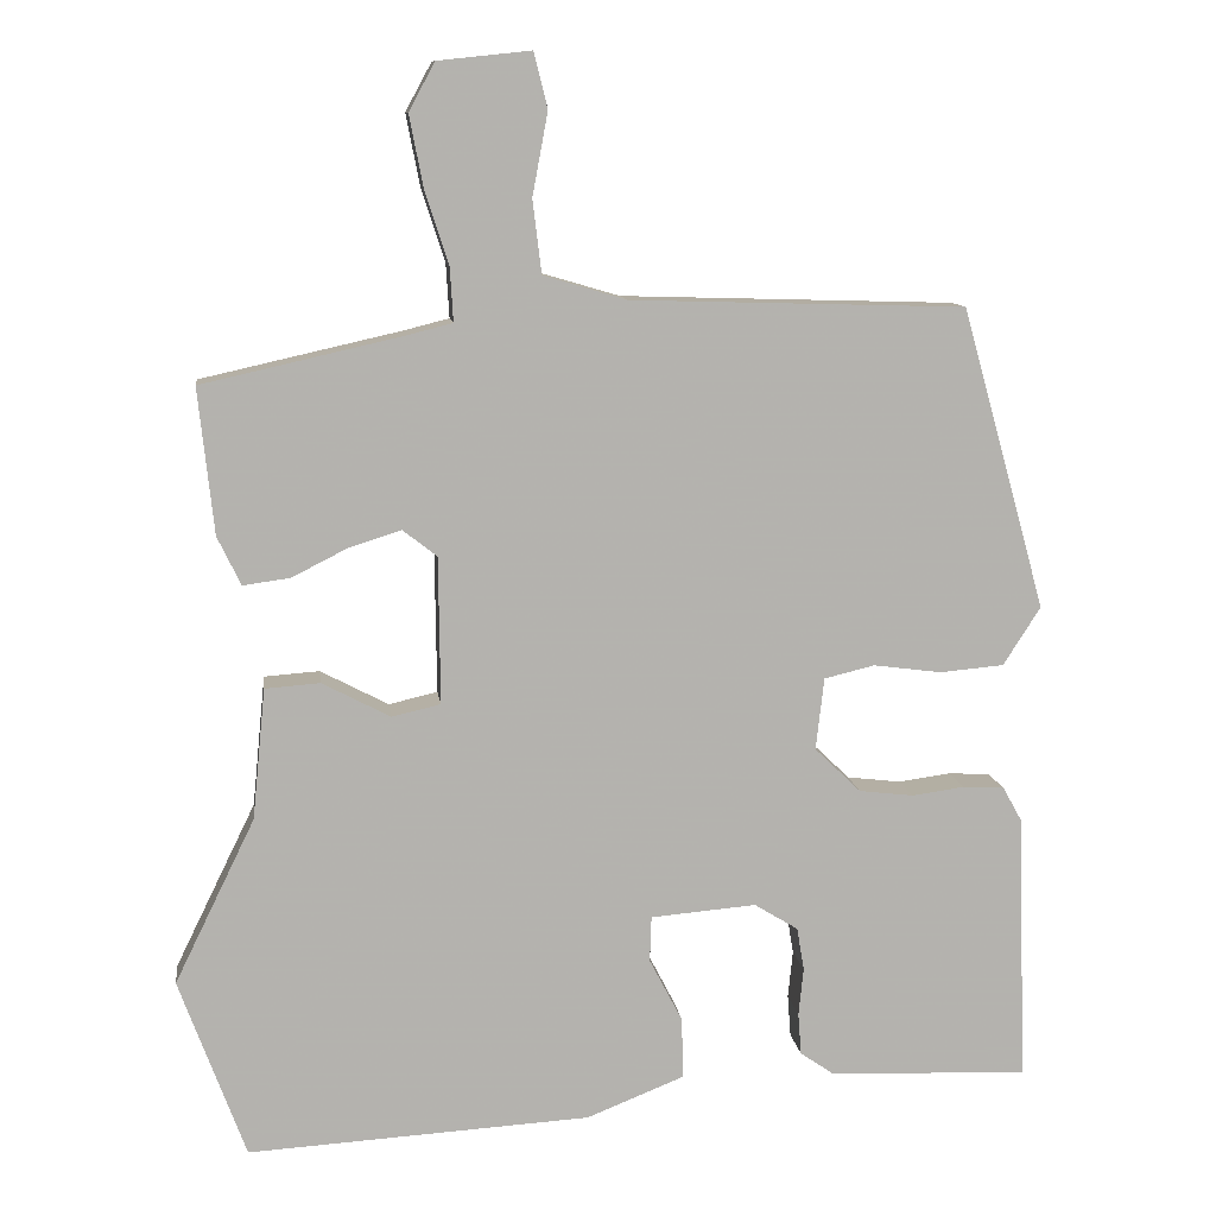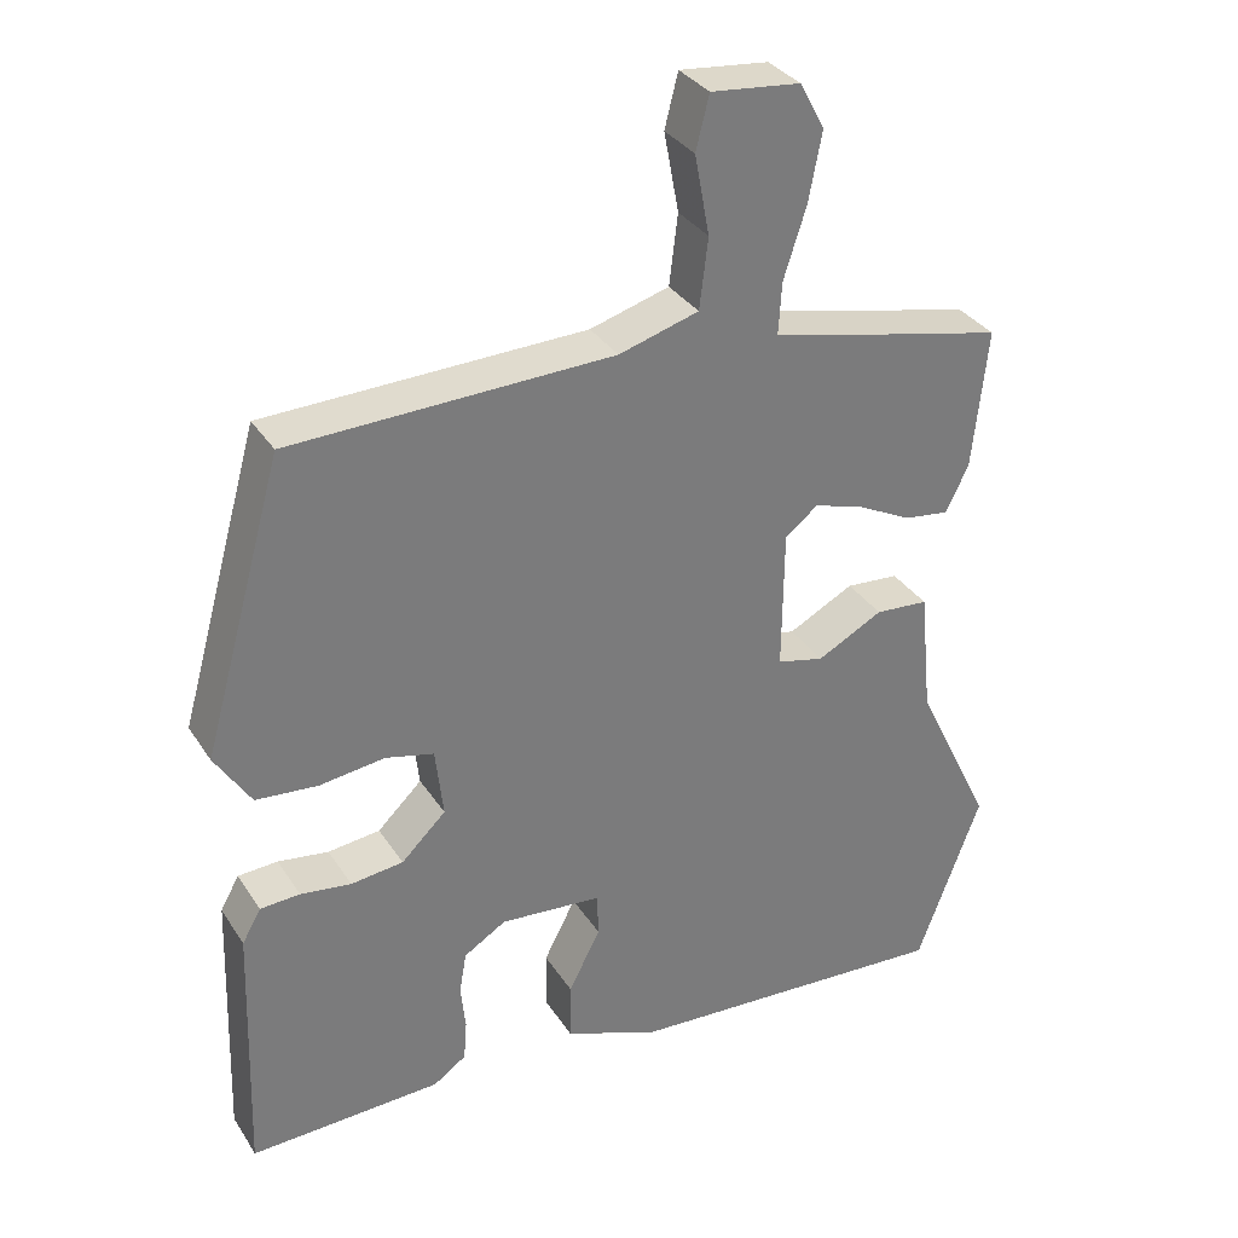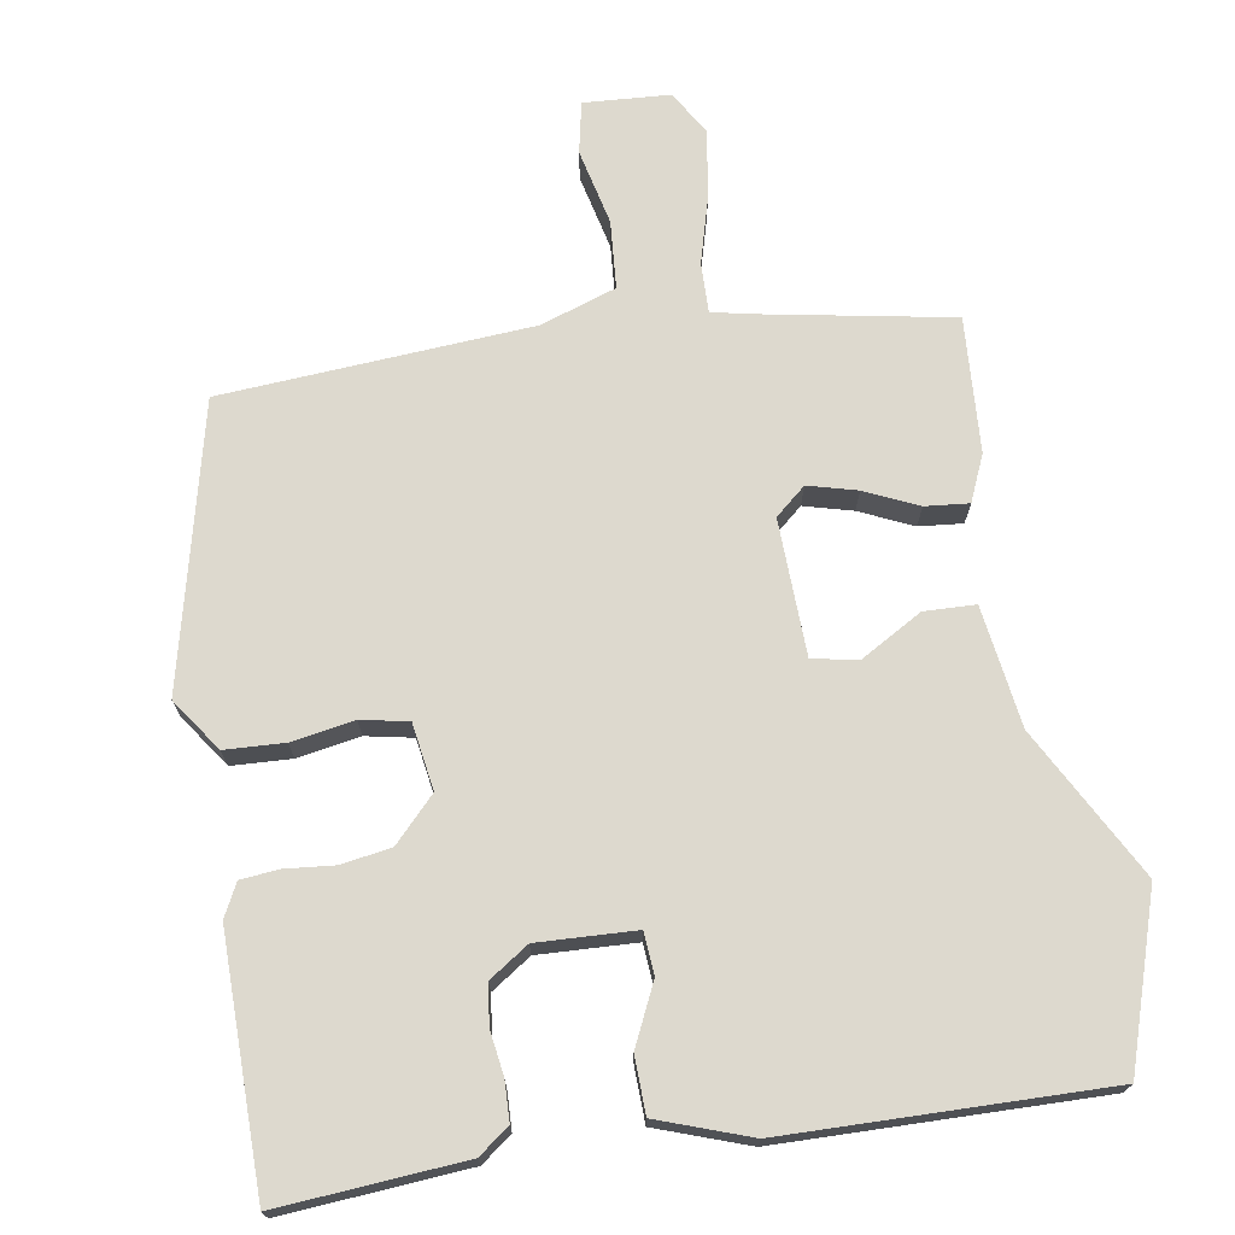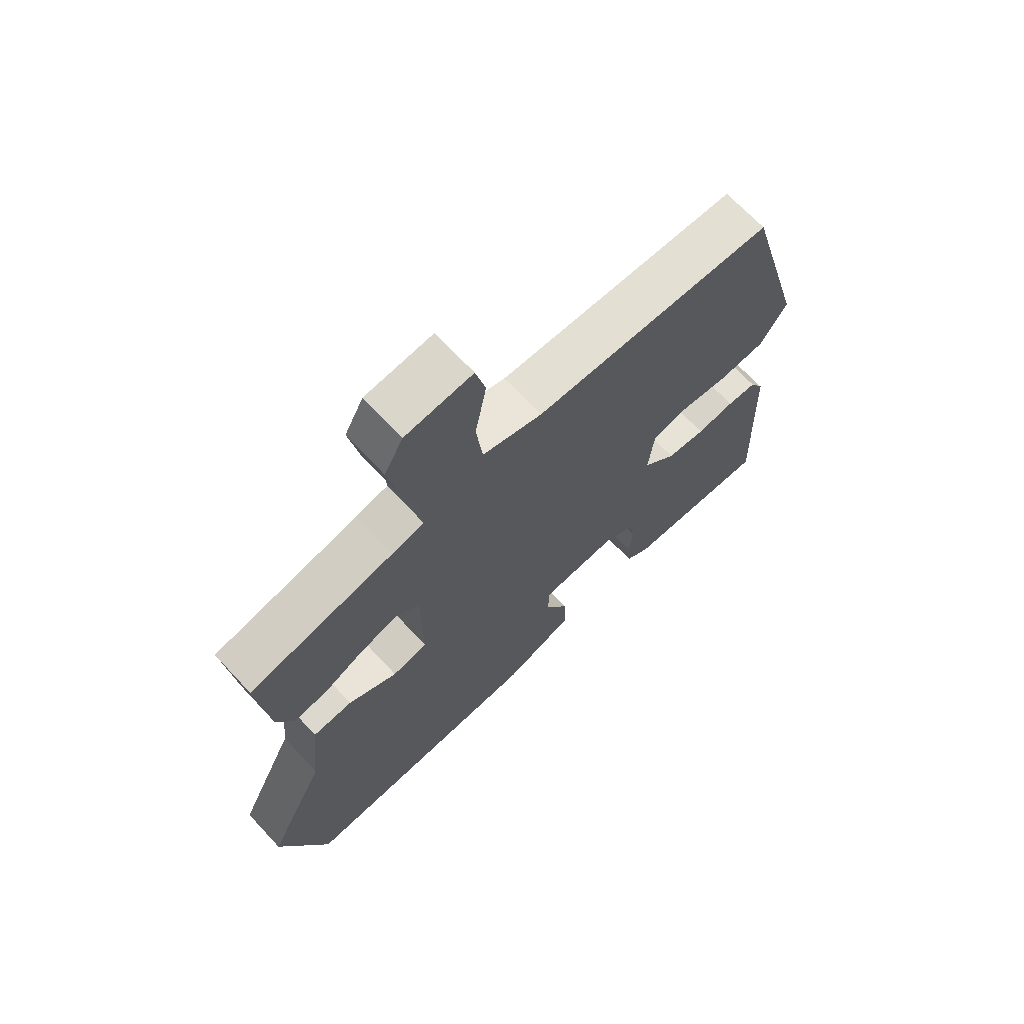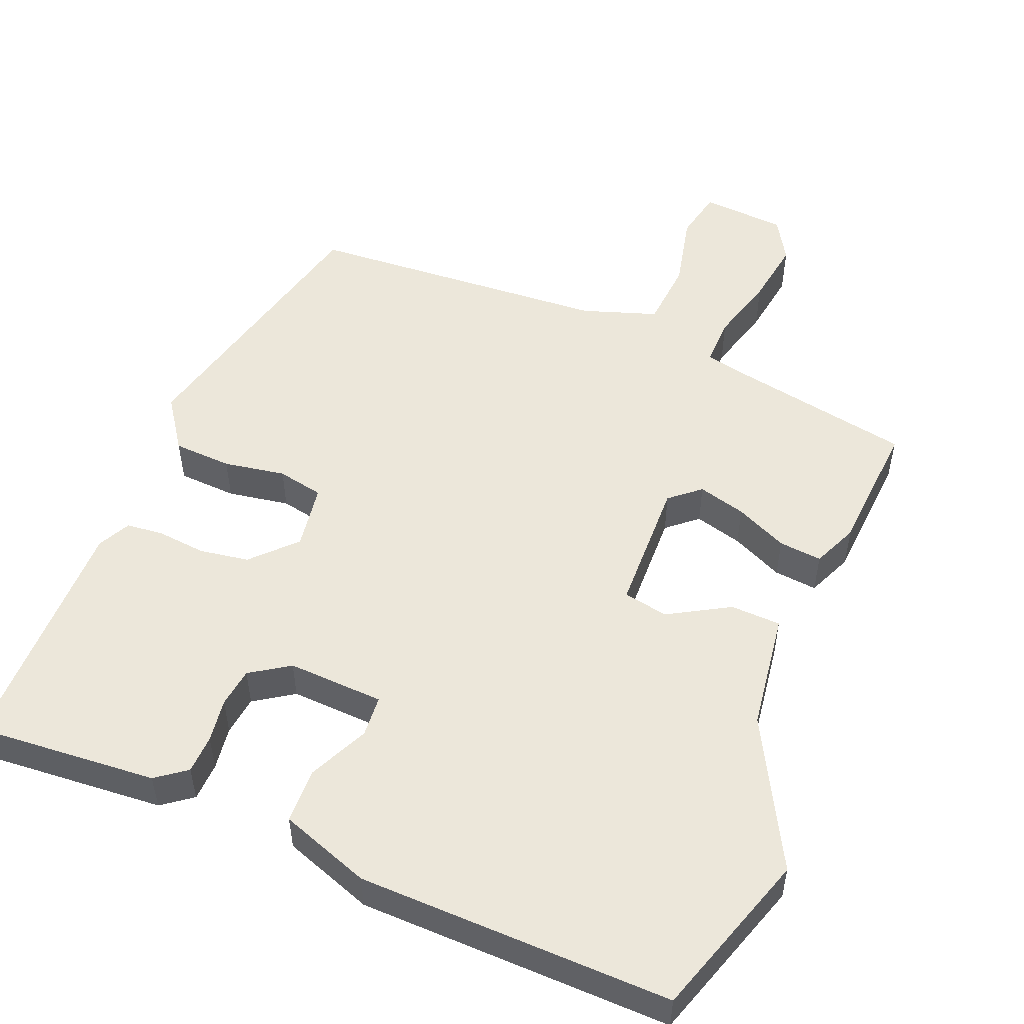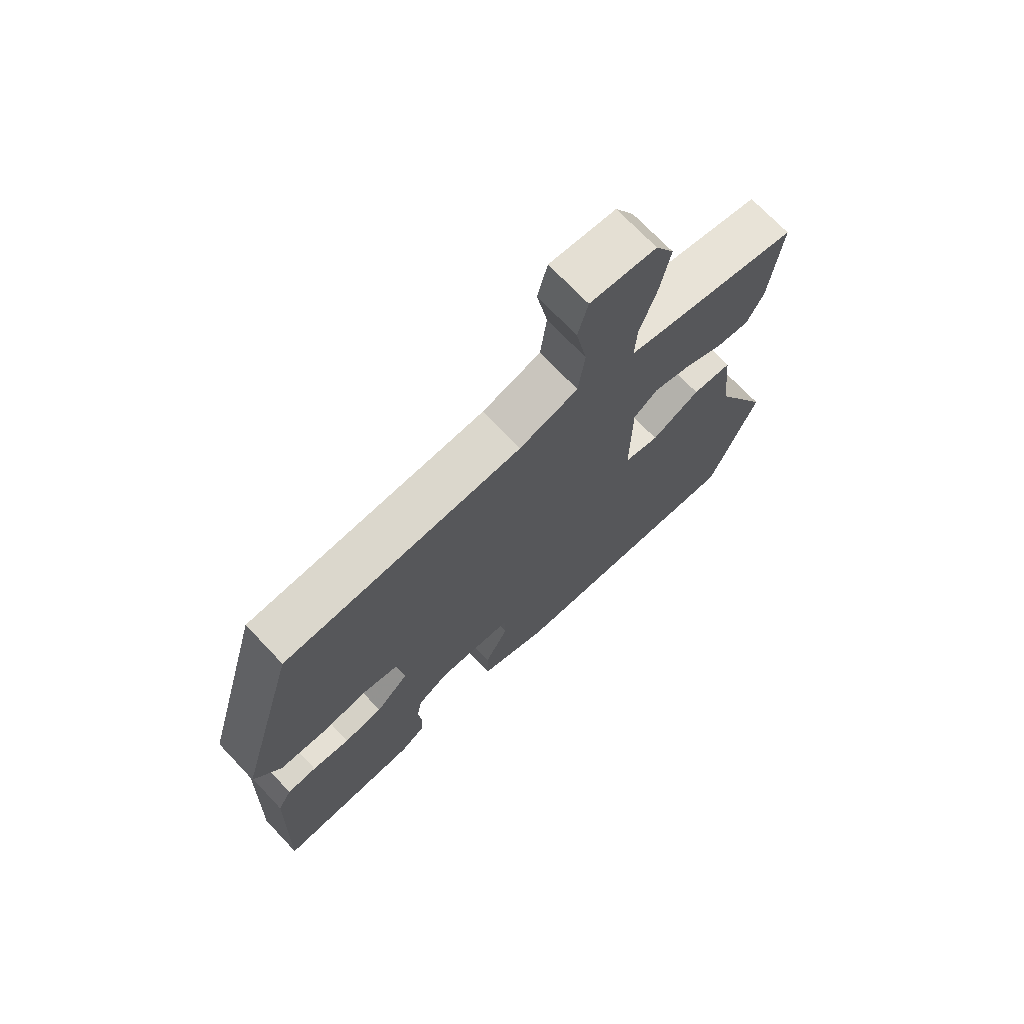
<metadata>
{"format":"obj","ext":"obj","renderer":"f3d","projection":"perspective","resolution":1024,"background":"white","views":[{"elev":10.6,"azim":-7.2,"up":"+Z"},{"elev":33.1,"azim":152.1,"up":"+Z"},{"elev":71.7,"azim":168.3,"up":"+Y"},{"elev":68.5,"azim":-43.0,"up":"+Z"},{"elev":52.3,"azim":-160.0,"up":"+Y"},{"elev":71.7,"azim":136.5,"up":"+Z"}]}
</metadata>
<code>
v 0.403 0.07 0.483
v 0.507 0.07 0.112
v 0.461 0.07 0.04
v 0.382 0.07 0.033
v 0.298 0.07 0.044
v 0.236 0.07 0.029
v 0.226 0.07 -0.06
v 0.283 0.07 -0.115
v 0.35 0.07 -0.123
v 0.415 0.07 -0.114
v 0.466 0.07 -0.117
v 0.49 0.07 -0.16
v 0.501 0.07 -0.492
v 0.255 0.07 -0.483
v 0.213 0.07 -0.454
v 0.209 0.07 -0.402
v 0.215 0.07 -0.343
v 0.206 0.07 -0.29
v 0.152 0.07 -0.257
v 0.022 0.07 -0.268
v 0.02 0.07 -0.324
v 0.061 0.07 -0.403
v 0.062 0.07 -0.478
v -0.058 0.07 -0.526
v -0.481 0.07 -0.551
v -0.563 0.07 -0.329
v -0.464 0.07 -0.126
v -0.448 0.07 0.035
v -0.38 0.07 0.04
v -0.296 0.07 -0.004
v -0.236 0.07 0.01
v -0.238 0.07 0.191
v -0.28 0.07 0.224
v -0.344 0.07 0.204
v -0.413 0.07 0.169
v -0.471 0.07 0.161
v -0.5 0.07 0.221
v -0.519 0.07 0.4
v -0.271 0.07 0.456
v -0.216 0.07 0.47
v -0.22 0.07 0.536
v -0.249 0.07 0.626
v -0.266 0.07 0.714
v -0.234 0.07 0.773
v -0.12 0.07 0.785
v -0.103 0.07 0.717
v -0.122 0.07 0.615
v -0.111 0.07 0.525
v -0.009 0.07 0.495
v 0.403 0 0.483
v 0.507 0 0.112
v 0.461 0 0.04
v 0.382 0 0.033
v 0.298 0 0.044
v 0.236 0 0.029
v 0.226 0 -0.06
v 0.283 0 -0.115
v 0.35 0 -0.123
v 0.415 0 -0.114
v 0.466 0 -0.117
v 0.49 0 -0.16
v 0.501 0 -0.492
v 0.255 0 -0.483
v 0.213 0 -0.454
v 0.209 0 -0.402
v 0.215 0 -0.343
v 0.206 0 -0.29
v 0.152 0 -0.257
v 0.022 0 -0.268
v 0.02 0 -0.324
v 0.061 0 -0.403
v 0.062 0 -0.478
v -0.058 0 -0.526
v -0.481 0 -0.551
v -0.563 0 -0.329
v -0.464 0 -0.126
v -0.448 0 0.035
v -0.38 0 0.04
v -0.296 0 -0.004
v -0.236 0 0.01
v -0.238 0 0.191
v -0.28 0 0.224
v -0.344 0 0.204
v -0.413 0 0.169
v -0.471 0 0.161
v -0.5 0 0.221
v -0.519 0 0.4
v -0.271 0 0.456
v -0.216 0 0.47
v -0.22 0 0.536
v -0.249 0 0.626
v -0.266 0 0.714
v -0.234 0 0.773
v -0.12 0 0.785
v -0.103 0 0.717
v -0.122 0 0.615
v -0.111 0 0.525
v -0.009 0 0.495
f 44 45 46 47
f 44 47 48
f 41 42 43 44
f 40 41 44 48
f 36 37 38 39
f 34 35 36 39
f 33 34 39 40
f 32 33 40 48
f 27 28 29 30
f 27 30 31
f 26 27 31
f 25 26 31
f 24 25 31
f 21 22 23 24
f 20 21 24 31
f 19 20 31 32
f 14 15 16 17
f 14 17 18
f 13 14 18
f 12 13 18
f 9 10 11 12
f 8 9 12 18
f 7 8 18 19
f 2 3 4 5
f 49 1 2 5
f 49 5 6
f 19 32 48 49
f 6 7 19 49
f 96 95 94 93
f 97 96 93
f 93 92 91 90
f 97 93 90 89
f 88 87 86 85
f 88 85 84 83
f 89 88 83 82
f 97 89 82 81
f 79 78 77 76
f 80 79 76
f 80 76 75
f 80 75 74
f 80 74 73
f 73 72 71 70
f 80 73 70 69
f 81 80 69 68
f 66 65 64 63
f 67 66 63
f 67 63 62
f 67 62 61
f 61 60 59 58
f 67 61 58 57
f 68 67 57 56
f 54 53 52 51
f 54 51 50 98
f 55 54 98
f 98 97 81 68
f 98 68 56 55
f 1 50 51 2
f 2 51 52 3
f 3 52 53 4
f 4 53 54 5
f 5 54 55 6
f 6 55 56 7
f 7 56 57 8
f 8 57 58 9
f 9 58 59 10
f 10 59 60 11
f 11 60 61 12
f 12 61 62 13
f 13 62 63 14
f 14 63 64 15
f 15 64 65 16
f 16 65 66 17
f 17 66 67 18
f 18 67 68 19
f 19 68 69 20
f 20 69 70 21
f 21 70 71 22
f 22 71 72 23
f 23 72 73 24
f 24 73 74 25
f 25 74 75 26
f 26 75 76 27
f 27 76 77 28
f 28 77 78 29
f 29 78 79 30
f 30 79 80 31
f 31 80 81 32
f 32 81 82 33
f 33 82 83 34
f 34 83 84 35
f 35 84 85 36
f 36 85 86 37
f 37 86 87 38
f 38 87 88 39
f 39 88 89 40
f 40 89 90 41
f 41 90 91 42
f 42 91 92 43
f 43 92 93 44
f 44 93 94 45
f 45 94 95 46
f 46 95 96 47
f 47 96 97 48
f 48 97 98 49
f 49 98 50 1

</code>
